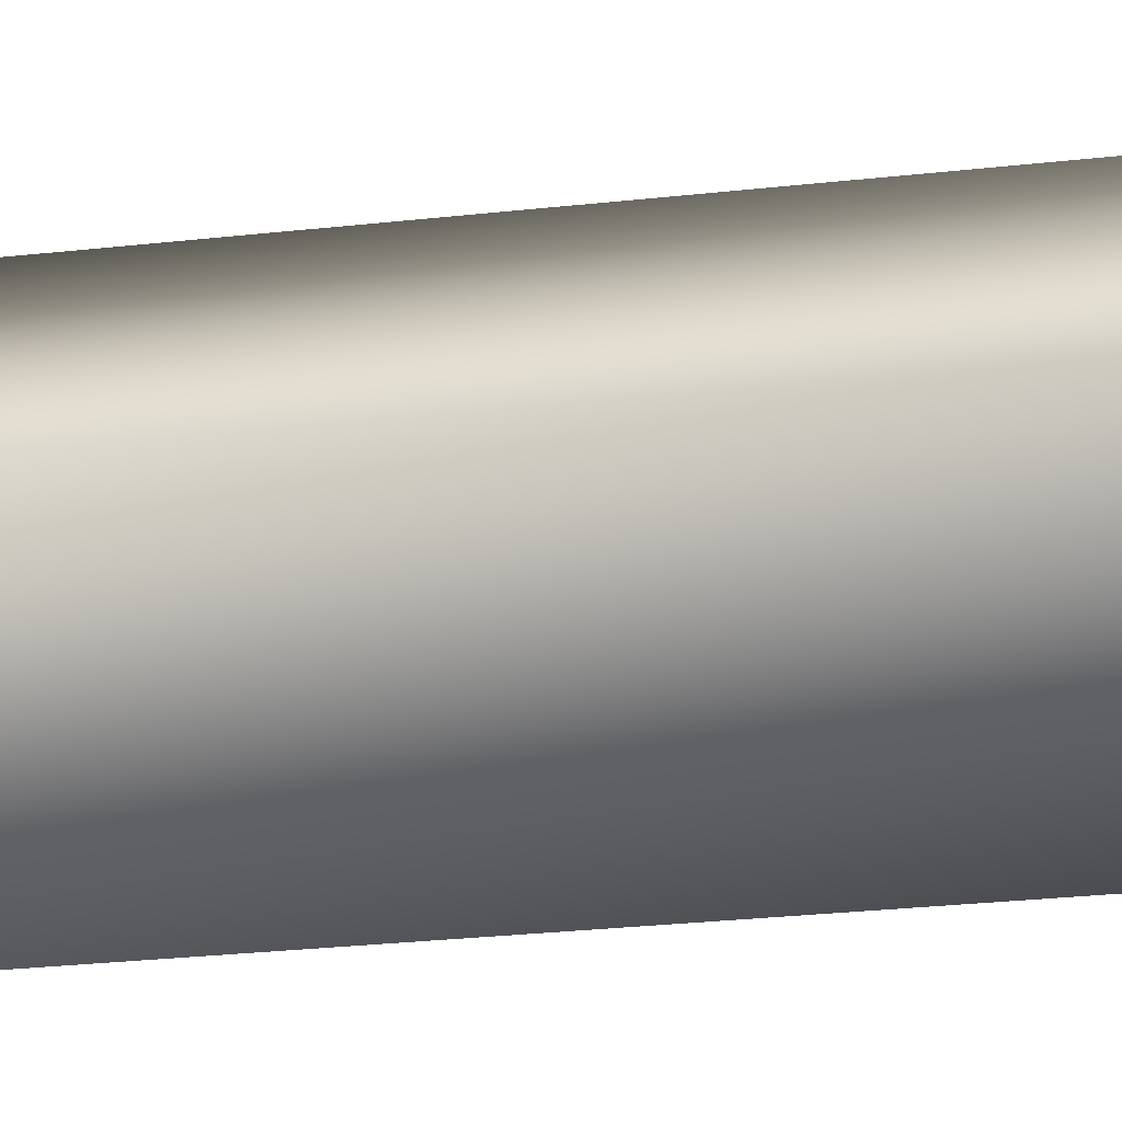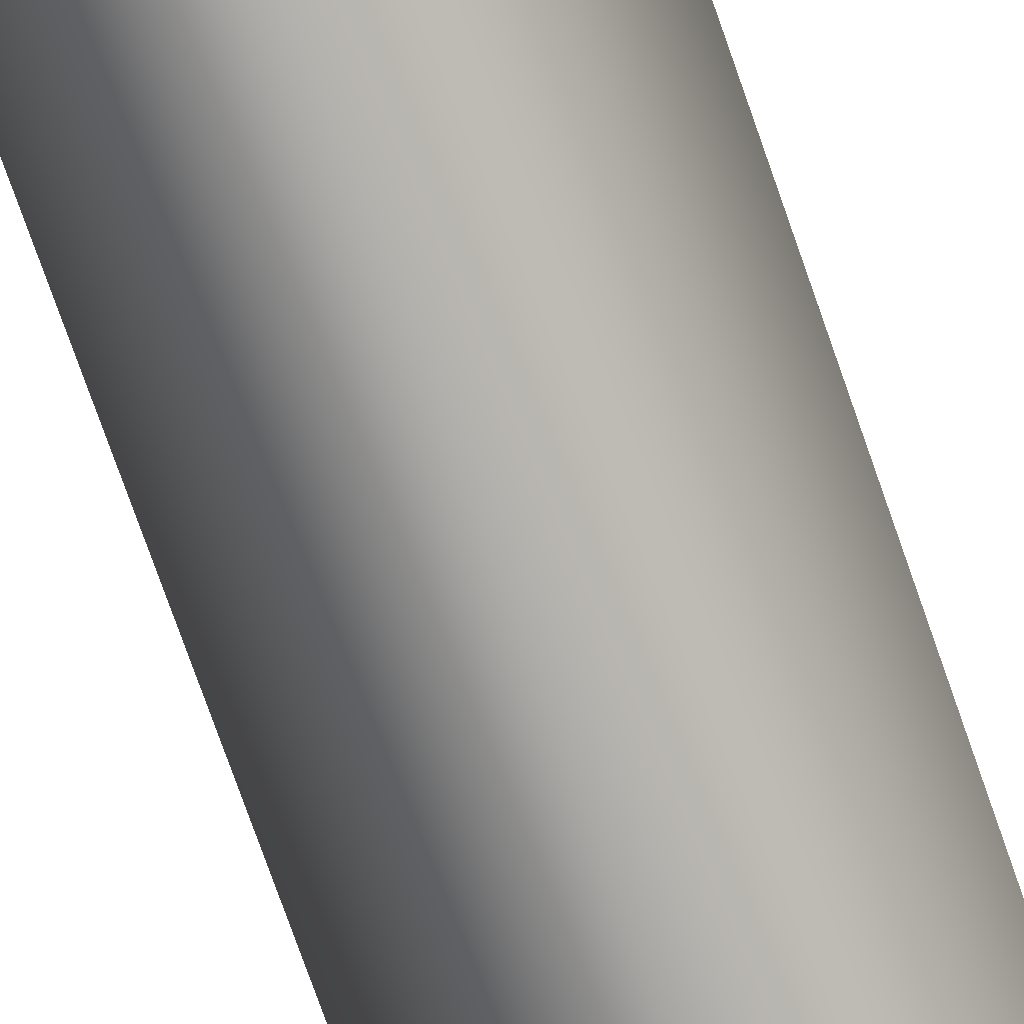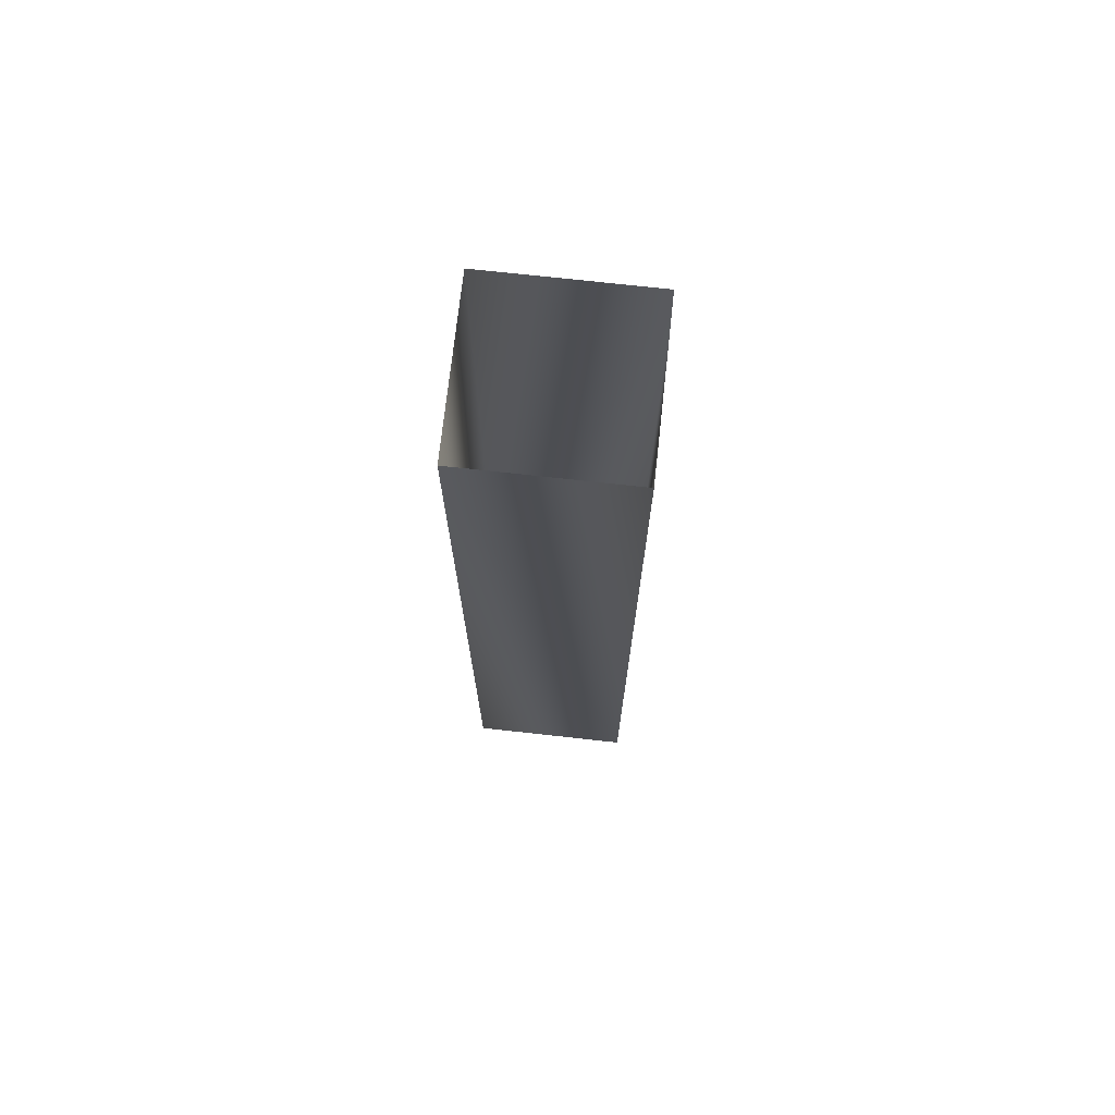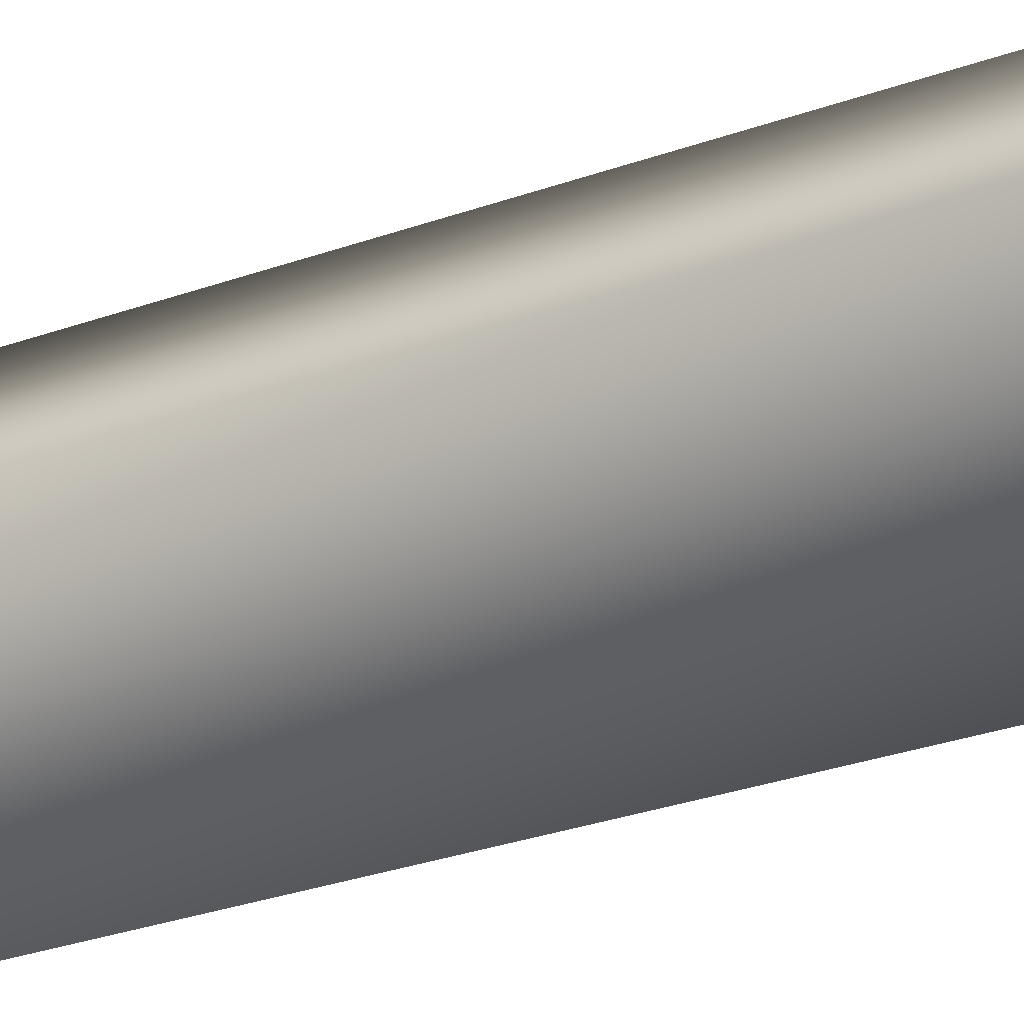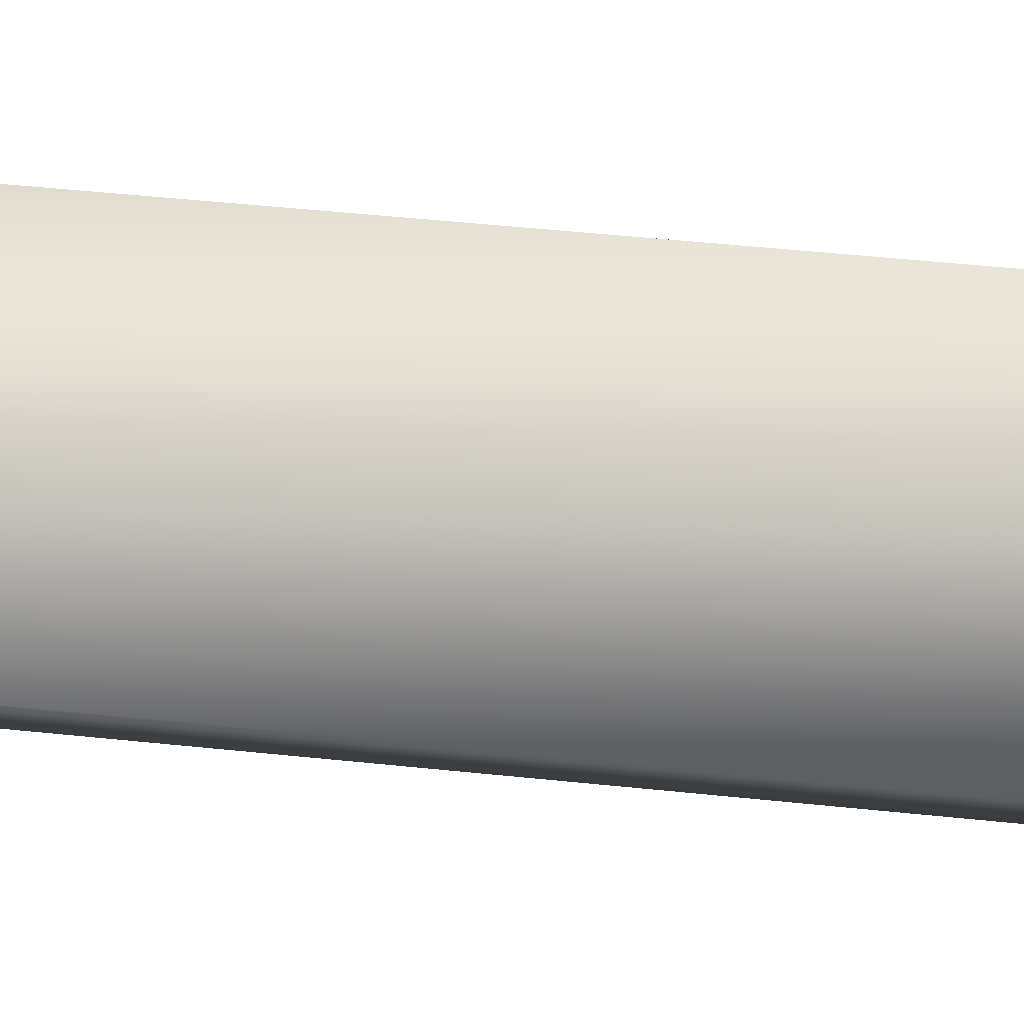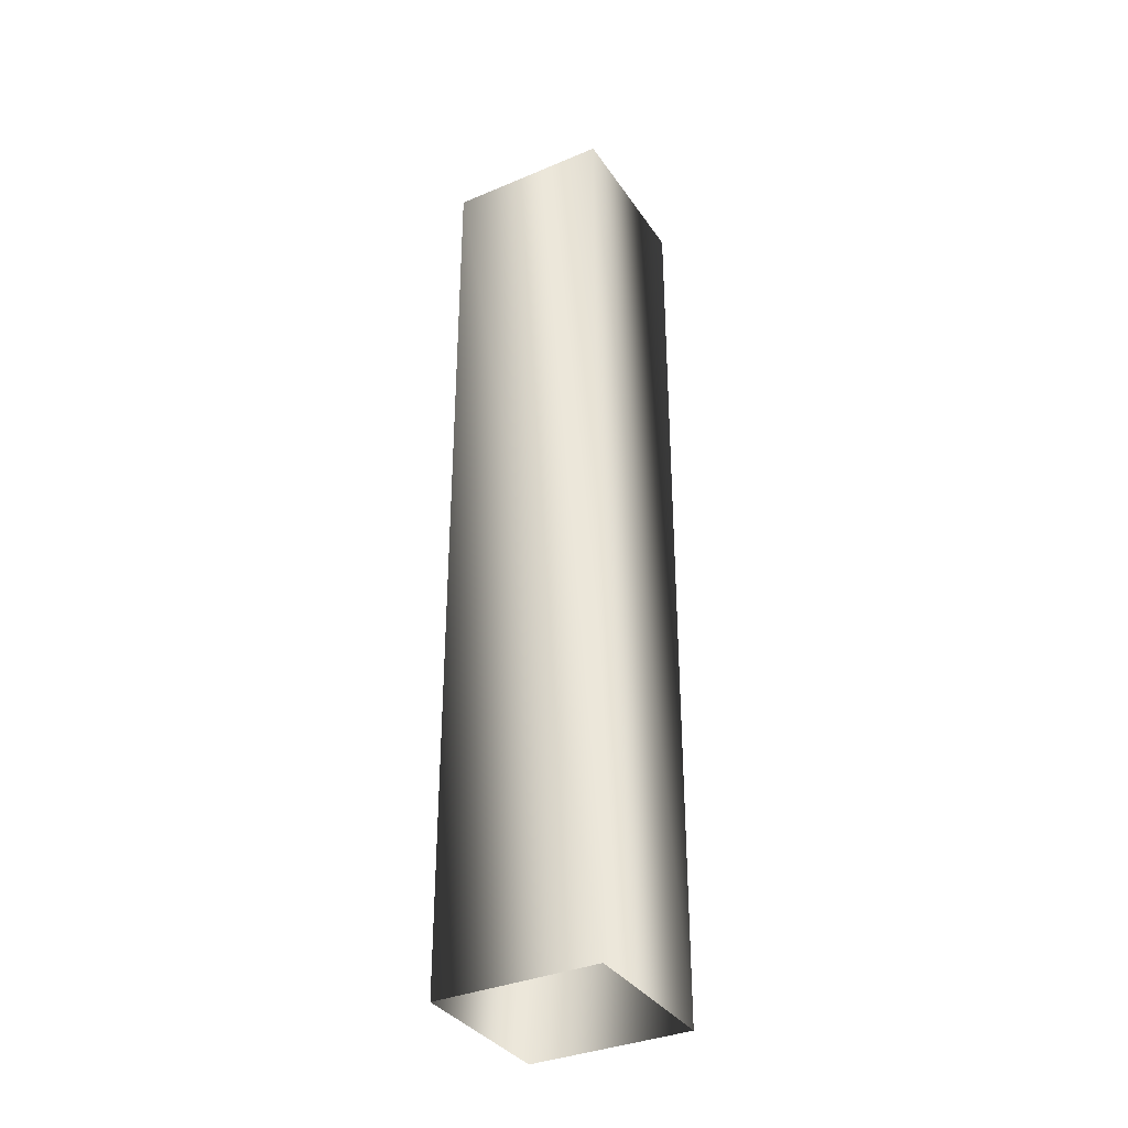
<metadata>
{"format":"obj","ext":"obj","renderer":"f3d","projection":"perspective","resolution":1024,"background":"white","views":[{"elev":-21.8,"azim":102.1,"up":"+Z"},{"elev":-76.8,"azim":-160.6,"up":"+Z"},{"elev":72.8,"azim":-128.7,"up":"+Y"},{"elev":-25.3,"azim":-58.5,"up":"+Z"},{"elev":39.6,"azim":97.9,"up":"+Z"},{"elev":-35.1,"azim":-105.7,"up":"+Y"}]}
</metadata>
<code>
v 0 0 12
v 0 -97 12
v 12 -97 0
v 0 0 12
v -12 0 0
v 0 -97 12
v 12 0 0
v 12 -97 0
v 0 -97 -12
v 0 0 -12
v 0 -97 -12
v -12 -97 0
v -12 0 0
v -12 -97 0
v 0 -97 12
v -12 0 0
v 0 0 -12
v -12 -97 0
v 0 0 -12
v 12 0 0
v 0 -97 -12
v 12 0 0
v 0 0 12
v 12 -97 0
f 1 2 3
f 4 5 6
f 7 8 9
f 10 11 12
f 13 14 15
f 16 17 18
f 19 20 21
f 22 23 24

</code>
